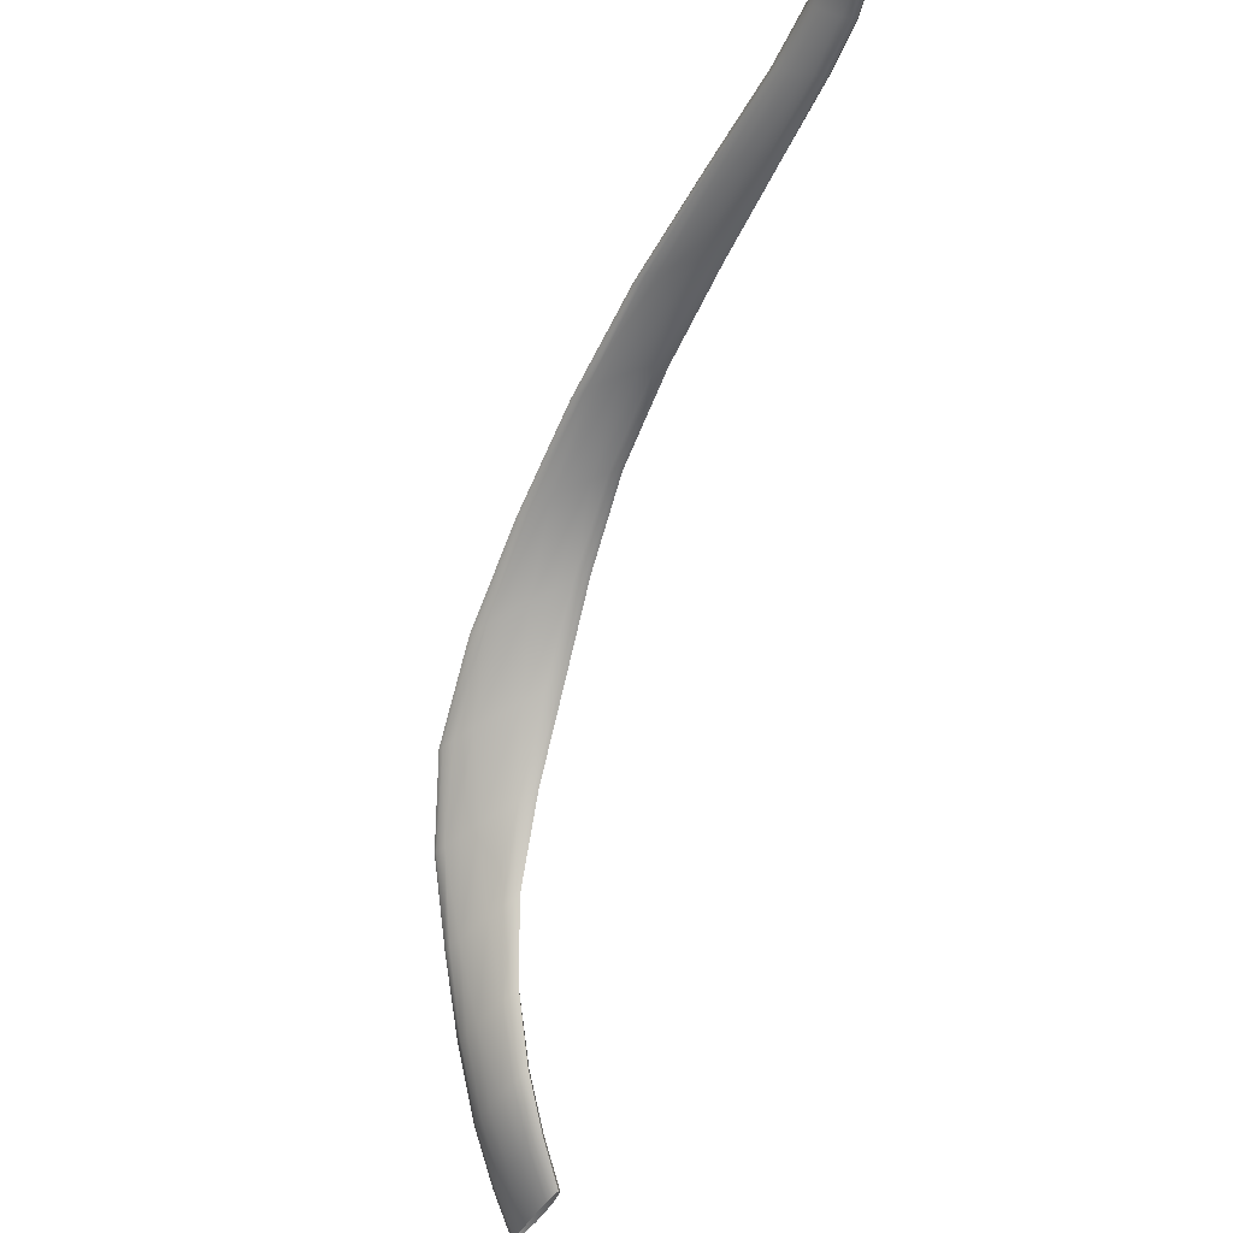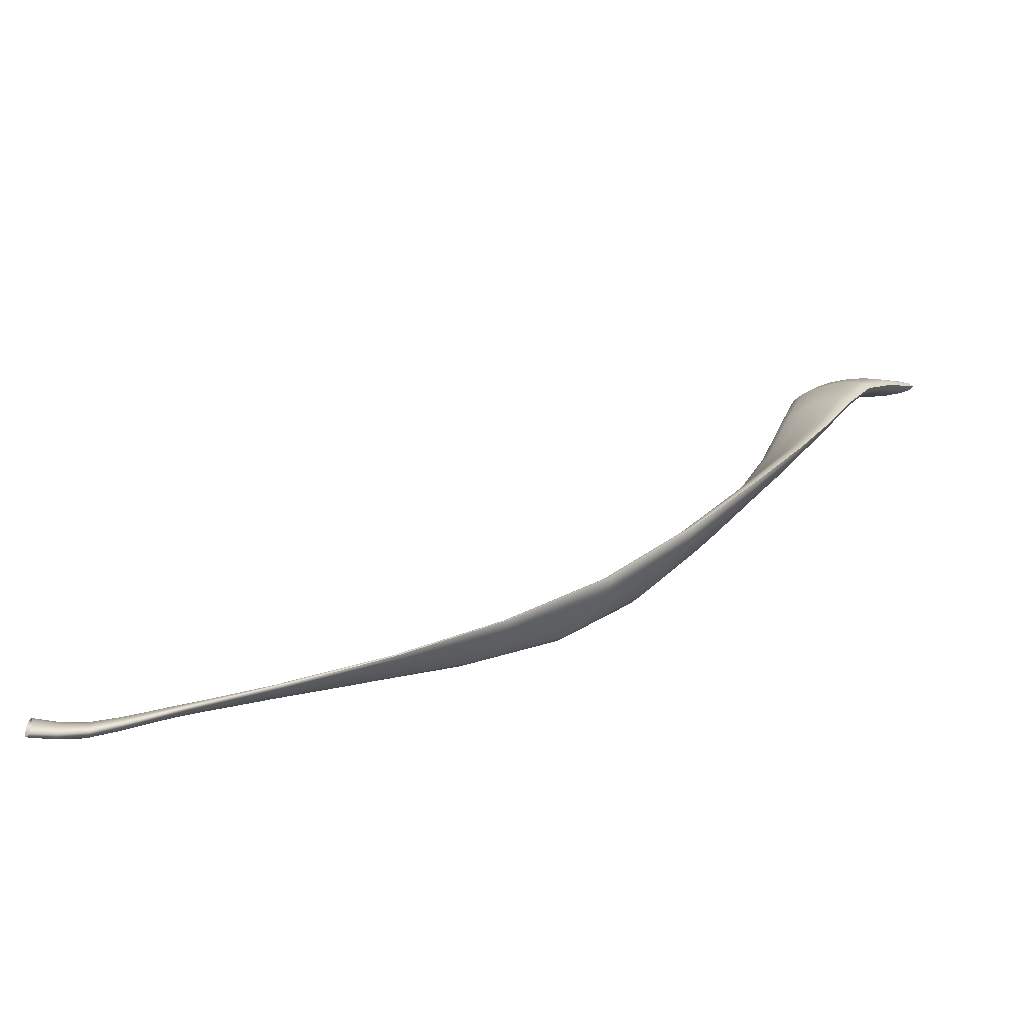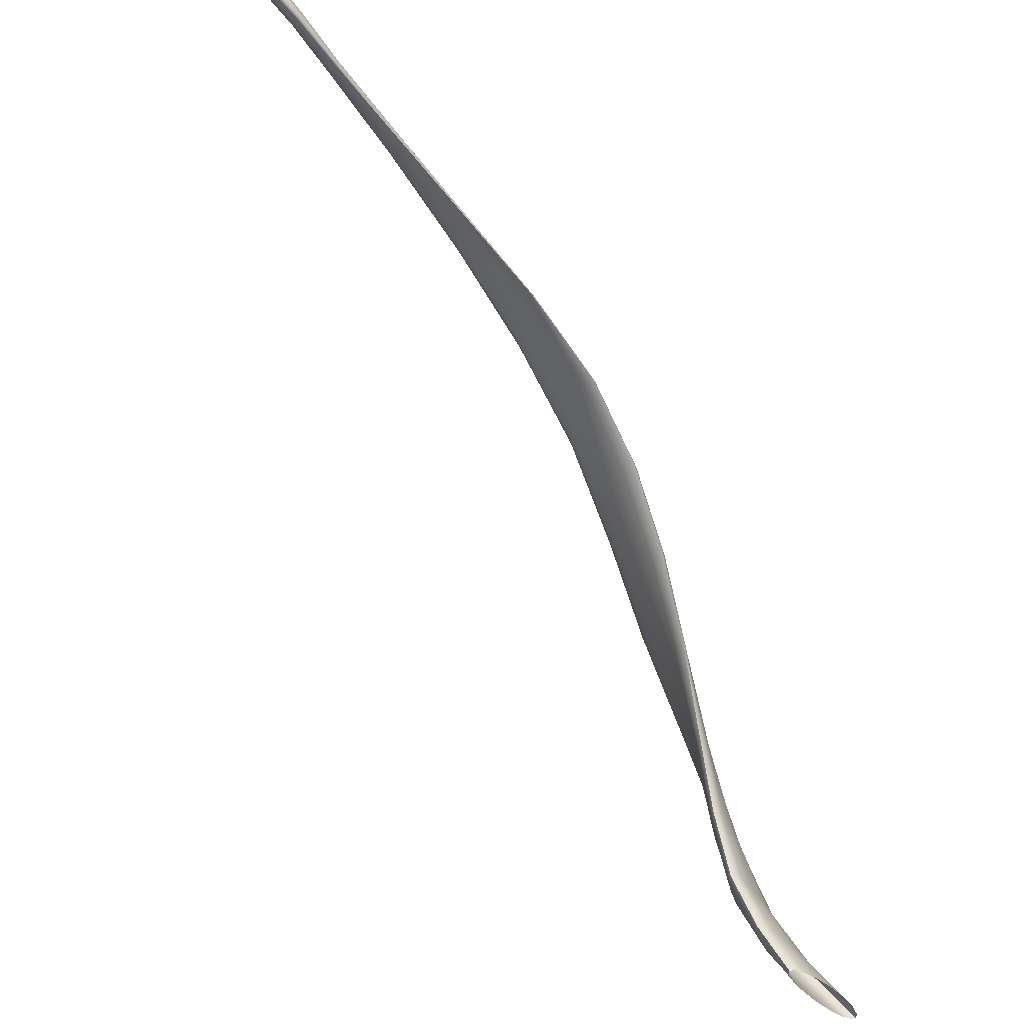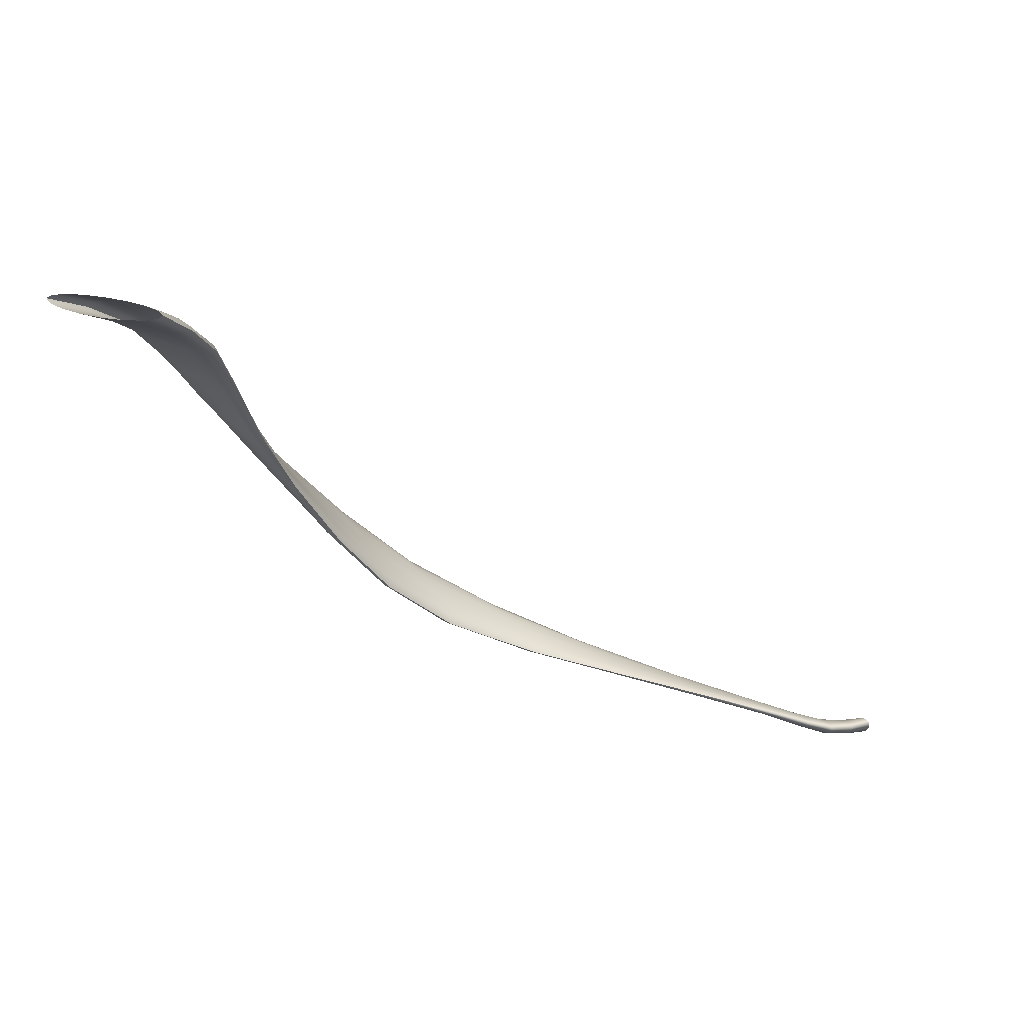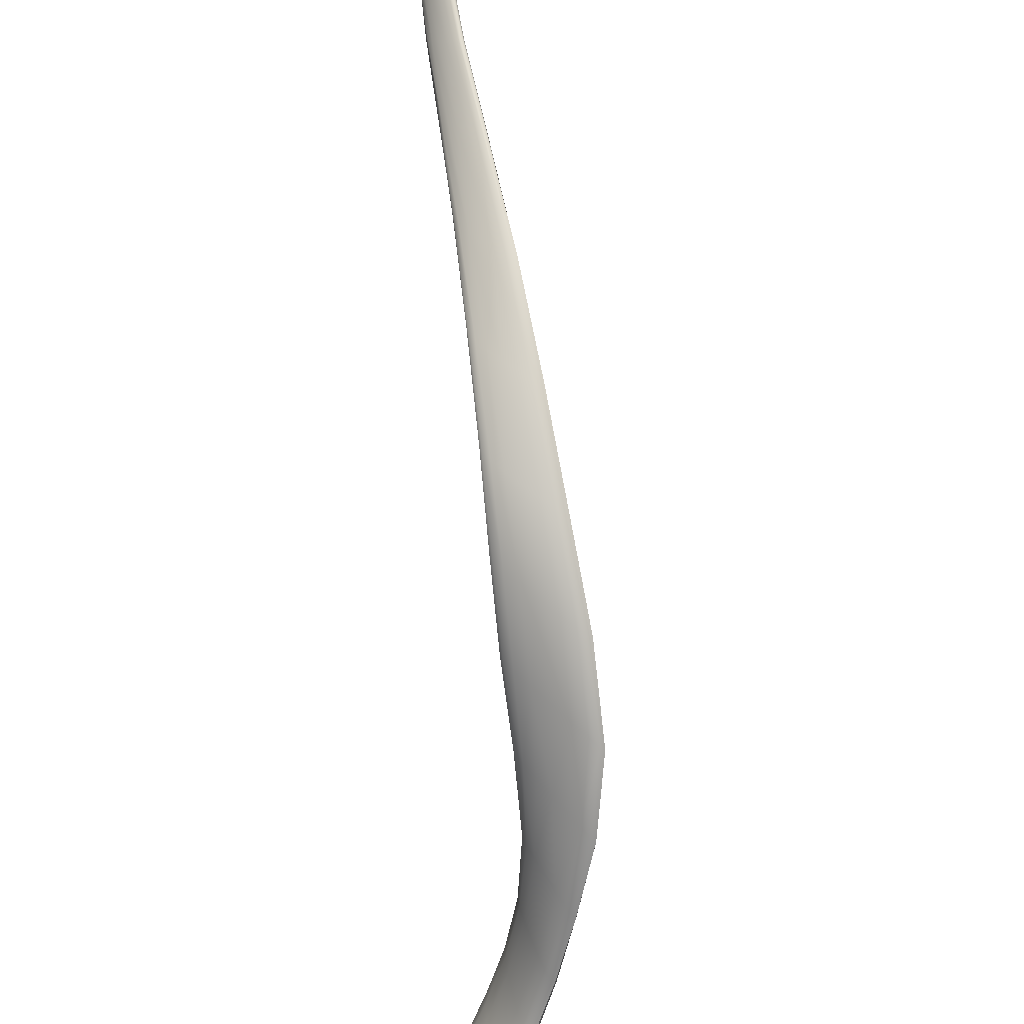
<metadata>
{"format":"obj","ext":"obj","renderer":"f3d","projection":"perspective","resolution":1024,"background":"white","views":[{"elev":-21.8,"azim":71.0,"up":"+Y"},{"elev":39.3,"azim":-167.8,"up":"+Z"},{"elev":-26.1,"azim":133.8,"up":"+Y"},{"elev":-39.0,"azim":2.9,"up":"+Z"},{"elev":45.4,"azim":-93.0,"up":"+Y"}]}
</metadata>
<code>
o Scalenus_Posterior_Muscle_Right2
v -0.7358 17.65 -0.6134
v -0.7558 17.59 -0.6107
v -0.7508 17.6 -0.6158
v -0.7313 17.65 -0.62
v -0.7038 17.71 -0.6267
v -0.7073 17.71 -0.6191
v -0.7304 17.65 -0.6234
v -0.7037 17.71 -0.6301
v -0.7492 17.6 -0.619
v -0.7524 17.64 -0.5949
v -0.7728 17.58 -0.5981
v -0.7637 17.59 -0.6044
v -0.7433 17.64 -0.6044
v -0.7141 17.7 -0.6082
v -0.7231 17.69 -0.5963
v -0.7704 17.63 -0.5801
v -0.7895 17.58 -0.5896
v -0.7818 17.58 -0.593
v -0.7619 17.63 -0.5865
v -0.7331 17.69 -0.5852
v -0.7425 17.68 -0.5766
v -0.7796 17.63 -0.5766
v -0.7972 17.58 -0.5889
v -0.7948 17.57 -0.5883
v -0.7765 17.63 -0.5768
v -0.7496 17.68 -0.5716
v -0.7534 17.68 -0.5705
v -0.775 17.63 -0.5849
v -0.7922 17.58 -0.5956
v -0.7963 17.58 -0.5915
v -0.779 17.63 -0.5794
v -0.7532 17.68 -0.5736
v -0.7493 17.69 -0.5802
v -0.7589 17.65 -0.6017
v -0.7766 17.59 -0.6067
v -0.7853 17.59 -0.6009
v -0.7679 17.64 -0.5927
v -0.742 17.69 -0.5899
v -0.7328 17.7 -0.6013
v -0.7402 17.65 -0.6182
v -0.7583 17.6 -0.6169
v -0.767 17.6 -0.6123
v -0.7491 17.65 -0.6107
v -0.723 17.71 -0.6128
v -0.7141 17.71 -0.6225
v -0.752 17.6 -0.6192
v -0.7337 17.66 -0.6226
v -0.7074 17.71 -0.6285
v -0.5635 17.85 -0.635
v -0.6269 17.81 -0.63
v -0.6256 17.81 -0.6357
v -0.5618 17.85 -0.6402
v -0.4912 17.88 -0.6453
v -0.4936 17.88 -0.6404
v -0.563 17.85 -0.6426
v -0.4919 17.87 -0.6478
v -0.627 17.81 -0.6381
v -0.5752 17.84 -0.6193
v -0.6374 17.8 -0.6119
v -0.6311 17.81 -0.6216
v -0.5683 17.84 -0.6277
v -0.4991 17.88 -0.6339
v -0.5064 17.88 -0.6267
v -0.631 17.81 -0.6368
v -0.5672 17.85 -0.6417
v -0.4957 17.88 -0.6474
v -0.5735 17.85 -0.6377
v -0.5019 17.88 -0.6444
v -0.6369 17.81 -0.632
v -0.5908 17.84 -0.6043
v -0.6529 17.79 -0.5944
v -0.6451 17.8 -0.6024
v -0.5831 17.84 -0.6111
v -0.5143 17.88 -0.6199
v -0.5216 17.88 -0.6145
v -0.6441 17.81 -0.6241
v -0.5811 17.84 -0.6311
v -0.5096 17.88 -0.6389
v -0.5889 17.84 -0.6228
v -0.5176 17.88 -0.632
v -0.6515 17.8 -0.6145
v -0.6009 17.84 -0.5988
v -0.6634 17.79 -0.5876
v -0.6592 17.79 -0.5892
v -0.5969 17.84 -0.6
v -0.5273 17.88 -0.6114
v -0.5307 17.88 -0.6109
v -0.658 17.8 -0.6046
v -0.5956 17.84 -0.6142
v -0.5245 17.88 -0.6247
v -0.6003 17.84 -0.6065
v -0.5293 17.88 -0.6181
v -0.6627 17.79 -0.5959
v -0.6645 17.79 -0.59
v -0.6021 17.84 -0.6012
v -0.5314 17.88 -0.6133
v -0.7577 17.55 -0.6214
v -0.7593 17.54 -0.6184
v -0.765 17.5 -0.6265
v -0.7633 17.5 -0.6293
v -0.7648 17.54 -0.6141
v -0.7709 17.49 -0.6228
v -0.7733 17.53 -0.6093
v -0.7804 17.49 -0.619
v -0.7835 17.53 -0.6049
v -0.7918 17.49 -0.6158
v -0.7668 17.55 -0.6215
v -0.7604 17.55 -0.6224
v -0.7662 17.5 -0.6308
v -0.773 17.5 -0.6309
v -0.7936 17.53 -0.6021
v -0.8037 17.48 -0.6142
v -0.8023 17.52 -0.6007
v -0.814 17.48 -0.6141
v -0.7863 17.54 -0.6154
v -0.776 17.54 -0.6189
v -0.783 17.5 -0.6296
v -0.7945 17.49 -0.6275
v -0.8081 17.52 -0.6009
v -0.8209 17.48 -0.6152
v -0.8106 17.53 -0.6023
v -0.8237 17.48 -0.6172
v -0.8041 17.53 -0.608
v -0.796 17.54 -0.6116
v -0.8059 17.49 -0.625
v -0.8155 17.49 -0.6223
v -0.8091 17.53 -0.6048
v -0.8217 17.48 -0.6196
v -0.4255 17.9 -0.6536
v -0.3723 17.92 -0.6584
v -0.3729 17.92 -0.6557
v -0.4256 17.9 -0.6511
v -0.428 17.9 -0.6468
v -0.375 17.92 -0.6518
v -0.3034 17.95 -0.6525
v -0.2878 17.96 -0.6447
v -0.2893 17.96 -0.6424
v -0.3047 17.95 -0.6498
v -0.3215 17.94 -0.6553
v -0.3204 17.94 -0.6583
v -0.3066 17.95 -0.6467
v -0.3234 17.95 -0.6517
v -0.2912 17.96 -0.64
v -0.3783 17.92 -0.6473
v -0.4326 17.9 -0.6413
v -0.4384 17.9 -0.6355
v -0.3823 17.93 -0.6428
v -0.2932 17.96 -0.6377
v -0.3088 17.96 -0.6436
v -0.3259 17.95 -0.648
v -0.311 17.96 -0.641
v -0.3285 17.95 -0.6447
v -0.2951 17.97 -0.6361
v -0.3033 17.96 -0.6552
v -0.2868 17.96 -0.6475
v -0.2869 17.96 -0.6465
v -0.3029 17.95 -0.6544
v -0.3203 17.95 -0.6602
v -0.3212 17.95 -0.6607
v -0.4325 17.9 -0.652
v -0.3757 17.92 -0.6585
v -0.3733 17.92 -0.6593
v -0.428 17.9 -0.6539
v -0.3862 17.93 -0.6392
v -0.4445 17.91 -0.6304
v -0.45 17.91 -0.6266
v -0.3896 17.93 -0.6367
v -0.2965 17.97 -0.6352
v -0.3129 17.97 -0.6395
v -0.3309 17.96 -0.6424
v -0.3142 17.97 -0.639
v -0.3327 17.96 -0.6415
v -0.2972 17.98 -0.6353
v -0.3064 17.96 -0.6531
v -0.2889 17.97 -0.6466
v -0.2875 17.97 -0.6475
v -0.3045 17.96 -0.6547
v -0.323 17.95 -0.6596
v -0.3253 17.95 -0.6573
v -0.4445 17.91 -0.6428
v -0.3832 17.93 -0.6521
v -0.3792 17.92 -0.6559
v -0.4383 17.9 -0.648
v -0.3919 17.93 -0.636
v -0.454 17.91 -0.6247
v -0.4562 17.91 -0.625
v -0.3928 17.93 -0.637
v -0.2971 17.98 -0.6363
v -0.3146 17.97 -0.6399
v -0.3336 17.96 -0.642
v -0.3141 17.97 -0.6418
v -0.3335 17.96 -0.6439
v -0.2962 17.98 -0.6381
v -0.3109 17.97 -0.6476
v -0.2928 17.98 -0.6428
v -0.2908 17.97 -0.645
v -0.3086 17.97 -0.6506
v -0.3279 17.96 -0.6541
v -0.3304 17.96 -0.6504
v -0.4541 17.91 -0.6316
v -0.3902 17.93 -0.6433
v -0.387 17.93 -0.6477
v -0.45 17.91 -0.637
v -0.3922 17.93 -0.6396
v -0.4562 17.91 -0.6275
v -0.2947 17.98 -0.6404
v -0.3128 17.97 -0.6445
v -0.3323 17.96 -0.6468
v -0.6716 17.77 -0.6345
v -0.6707 17.76 -0.6315
v -0.6729 17.76 -0.6246
v -0.6782 17.76 -0.6145
v -0.6857 17.75 -0.6031
v -0.6947 17.75 -0.5922
v -0.7034 17.74 -0.5832
v -0.7103 17.74 -0.5778
v -0.7145 17.74 -0.5762
v -0.715 17.74 -0.579
v -0.7121 17.74 -0.5855
v -0.7061 17.75 -0.5952
v -0.6982 17.75 -0.6065
v -0.6897 17.76 -0.6177
v -0.6817 17.76 -0.627
v -0.6754 17.76 -0.6328
v -0.7823 17.46 -0.6358
v -0.7963 17.43 -0.651
v -0.7888 17.44 -0.653
v -0.7756 17.47 -0.6387
v -0.7736 17.47 -0.6412
v -0.7863 17.44 -0.6551
v -0.8055 17.45 -0.631
v -0.8218 17.43 -0.6485
v -0.8079 17.43 -0.6495
v -0.7928 17.46 -0.6331
v -0.7897 17.44 -0.6572
v -0.7768 17.47 -0.643
v -0.7843 17.47 -0.6439
v -0.7981 17.44 -0.6588
v -0.8299 17.45 -0.6305
v -0.848 17.42 -0.6485
v -0.8358 17.42 -0.6481
v -0.8186 17.45 -0.6302
v -0.8103 17.44 -0.6598
v -0.7954 17.46 -0.6438
v -0.8081 17.46 -0.6429
v -0.8244 17.43 -0.6597
v -0.8407 17.45 -0.6339
v -0.8596 17.42 -0.6516
v -0.8562 17.42 -0.6497
v -0.8376 17.45 -0.6319
v -0.8382 17.43 -0.6586
v -0.8208 17.46 -0.6411
v -0.8315 17.45 -0.6389
v -0.8498 17.43 -0.6566
v -0.8572 17.42 -0.6541
v -0.8384 17.45 -0.6364
v -0.3432 17.94 -0.6535
v -0.3412 17.93 -0.6572
v -0.3403 17.93 -0.6601
v -0.3489 17.94 -0.6456
v -0.3459 17.94 -0.6494
v -0.3406 17.94 -0.6616
v -0.342 17.94 -0.6616
v -0.3542 17.95 -0.6412
v -0.3518 17.95 -0.6427
v -0.3443 17.94 -0.6599
v -0.3472 17.94 -0.657
v -0.3558 17.95 -0.6428
v -0.3555 17.95 -0.6412
v -0.3502 17.95 -0.6532
v -0.3529 17.95 -0.6492
v -0.3548 17.95 -0.6456
f 1 2 3 4
f 5 6 1 4
f 7 8 5 4
f 3 9 7 4
f 10 11 12 13
f 14 15 10 13
f 1 6 14 13
f 12 2 1 13
f 16 17 18 19
f 20 21 16 19
f 10 15 20 19
f 18 11 10 19
f 22 23 24 25
f 26 27 22 25
f 16 21 26 25
f 24 17 16 25
f 28 29 30 31
f 32 33 28 31
f 22 27 32 31
f 30 23 22 31
f 34 35 36 37
f 38 39 34 37
f 28 33 38 37
f 36 29 28 37
f 40 41 42 43
f 44 45 40 43
f 34 39 44 43
f 42 35 34 43
f 7 9 46 47
f 48 8 7 47
f 40 45 48 47
f 46 41 40 47
f 49 50 51 52
f 53 54 49 52
f 55 56 53 52
f 51 57 55 52
f 58 59 60 61
f 62 63 58 61
f 49 54 62 61
f 60 50 49 61
f 55 57 64 65
f 66 56 55 65
f 67 68 66 65
f 64 69 67 65
f 70 71 72 73
f 74 75 70 73
f 58 63 74 73
f 72 59 58 73
f 67 69 76 77
f 78 68 67 77
f 79 80 78 77
f 76 81 79 77
f 82 83 84 85
f 86 87 82 85
f 70 75 86 85
f 84 71 70 85
f 79 81 88 89
f 90 80 79 89
f 91 92 90 89
f 88 93 91 89
f 91 93 94 95
f 96 92 91 95
f 82 87 96 95
f 94 83 82 95
f 97 9 3 98
f 99 100 97 98
f 101 102 99 98
f 3 2 101 98
f 101 2 12 103
f 104 102 101 103
f 105 106 104 103
f 12 11 105 103
f 107 41 46 108
f 109 110 107 108
f 97 100 109 108
f 46 9 97 108
f 105 11 18 111
f 112 106 105 111
f 113 114 112 111
f 18 17 113 111
f 115 35 42 116
f 117 118 115 116
f 107 110 117 116
f 42 41 107 116
f 113 17 24 119
f 120 114 113 119
f 121 122 120 119
f 24 23 121 119
f 123 29 36 124
f 125 126 123 124
f 115 118 125 124
f 36 35 115 124
f 121 23 30 127
f 128 122 121 127
f 123 126 128 127
f 30 29 123 127
f 129 130 131 132
f 53 56 129 132
f 133 54 53 132
f 131 134 133 132
f 135 136 137 138
f 139 140 135 138
f 141 142 139 138
f 137 143 141 138
f 133 134 144 145
f 62 54 133 145
f 146 63 62 145
f 144 147 146 145
f 141 143 148 149
f 150 142 141 149
f 151 152 150 149
f 148 153 151 149
f 154 155 156 157
f 158 159 154 157
f 135 140 158 157
f 156 136 135 157
f 160 161 162 163
f 66 68 160 163
f 129 56 66 163
f 162 130 129 163
f 146 147 164 165
f 74 63 146 165
f 166 75 74 165
f 164 167 166 165
f 151 153 168 169
f 170 152 151 169
f 171 172 170 169
f 168 173 171 169
f 174 175 176 177
f 178 179 174 177
f 154 159 178 177
f 176 155 154 177
f 180 181 182 183
f 78 80 180 183
f 160 68 78 183
f 182 161 160 183
f 166 167 184 185
f 86 75 166 185
f 186 87 86 185
f 184 187 186 185
f 171 173 188 189
f 190 172 171 189
f 191 192 190 189
f 188 193 191 189
f 194 195 196 197
f 198 199 194 197
f 174 179 198 197
f 196 175 174 197
f 200 201 202 203
f 90 92 200 203
f 180 80 90 203
f 202 181 180 203
f 186 187 204 205
f 96 87 186 205
f 200 92 96 205
f 204 201 200 205
f 191 193 206 207
f 208 192 191 207
f 194 199 208 207
f 206 195 194 207
f 209 57 51 210
f 5 8 209 210
f 211 6 5 210
f 51 50 211 210
f 211 50 60 212
f 14 6 211 212
f 213 15 14 212
f 60 59 213 212
f 213 59 72 214
f 20 15 213 214
f 215 21 20 214
f 72 71 215 214
f 215 71 84 216
f 26 21 215 216
f 217 27 26 216
f 84 83 217 216
f 217 83 94 218
f 32 27 217 218
f 219 33 32 218
f 94 93 219 218
f 219 93 88 220
f 38 33 219 220
f 221 39 38 220
f 88 81 221 220
f 221 81 76 222
f 44 39 221 222
f 223 45 44 222
f 76 69 223 222
f 223 69 64 224
f 48 45 223 224
f 209 8 48 224
f 64 57 209 224
f 225 226 227 228
f 99 102 225 228
f 229 100 99 228
f 227 230 229 228
f 231 232 233 234
f 104 106 231 234
f 225 102 104 234
f 233 226 225 234
f 229 230 235 236
f 109 100 229 236
f 237 110 109 236
f 235 238 237 236
f 239 240 241 242
f 112 114 239 242
f 231 106 112 242
f 241 232 231 242
f 237 238 243 244
f 117 110 237 244
f 245 118 117 244
f 243 246 245 244
f 247 248 249 250
f 120 122 247 250
f 239 114 120 250
f 249 240 239 250
f 245 246 251 252
f 125 118 245 252
f 253 126 125 252
f 251 254 253 252
f 253 254 255 256
f 128 126 253 256
f 247 122 128 256
f 255 248 247 256
f 257 134 131 258
f 139 142 257 258
f 259 140 139 258
f 131 130 259 258
f 260 147 144 261
f 150 152 260 261
f 257 142 150 261
f 144 134 257 261
f 259 130 162 262
f 158 140 259 262
f 263 159 158 262
f 162 161 263 262
f 264 167 164 265
f 170 172 264 265
f 260 152 170 265
f 164 147 260 265
f 263 161 182 266
f 178 159 263 266
f 267 179 178 266
f 182 181 267 266
f 268 187 184 269
f 190 192 268 269
f 264 172 190 269
f 184 167 264 269
f 267 181 202 270
f 198 179 267 270
f 271 199 198 270
f 202 201 271 270
f 271 201 204 272
f 208 199 271 272
f 268 192 208 272
f 204 187 268 272

</code>
